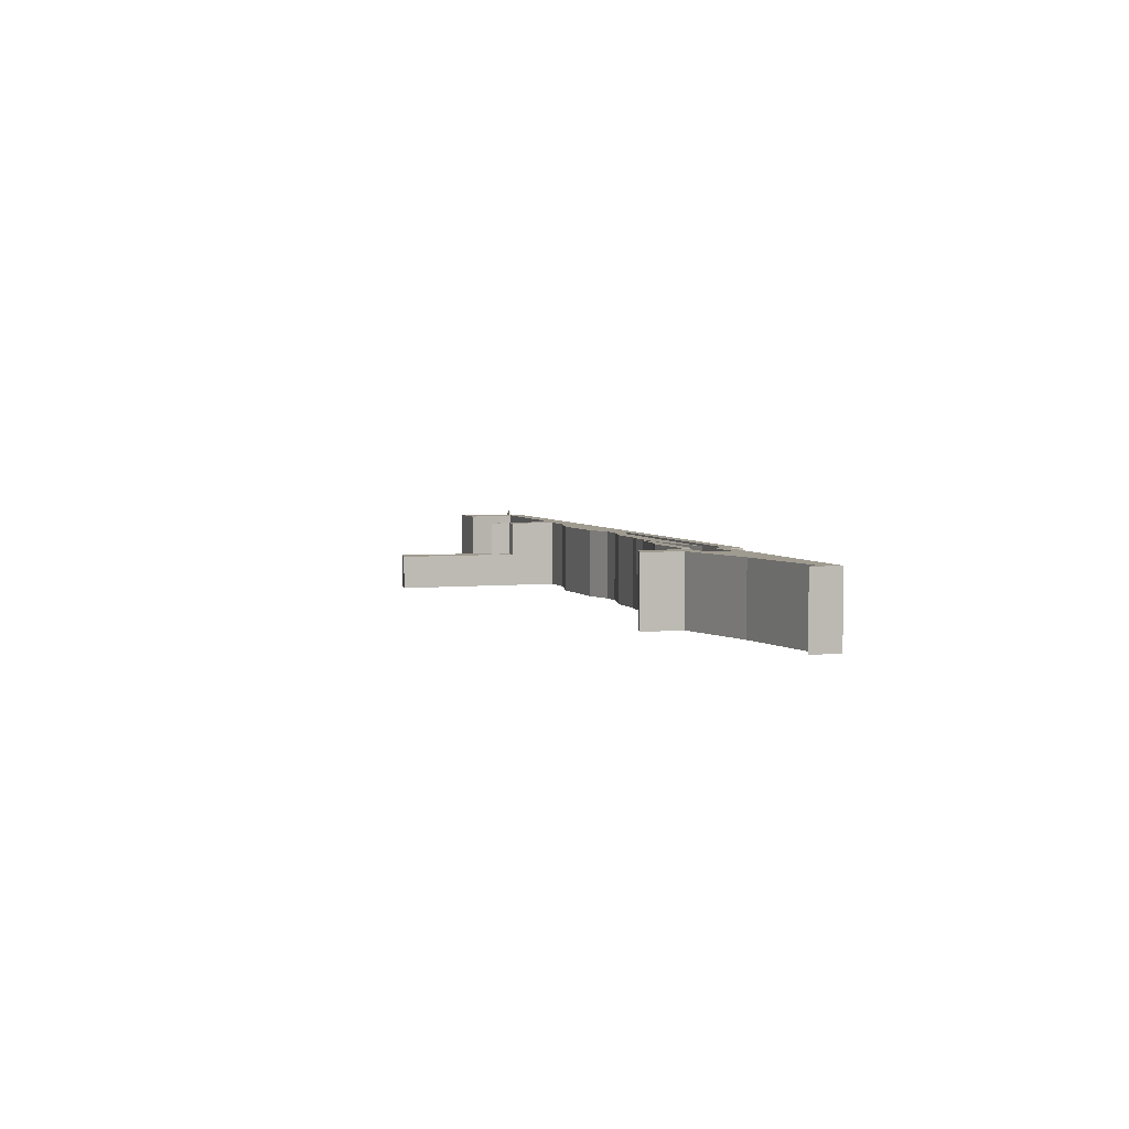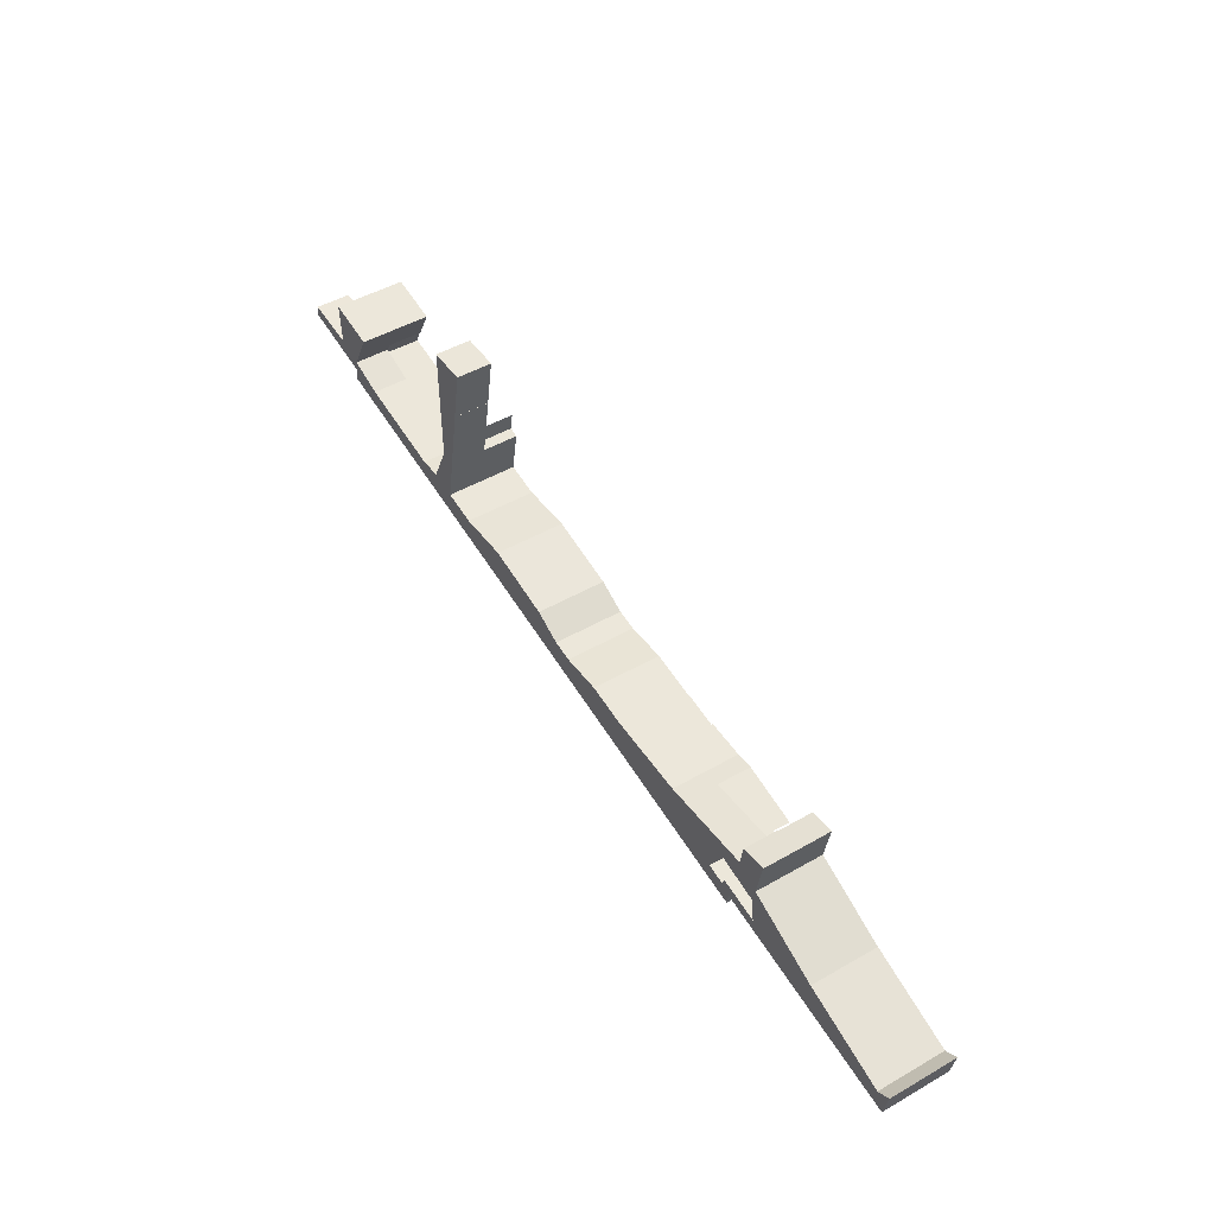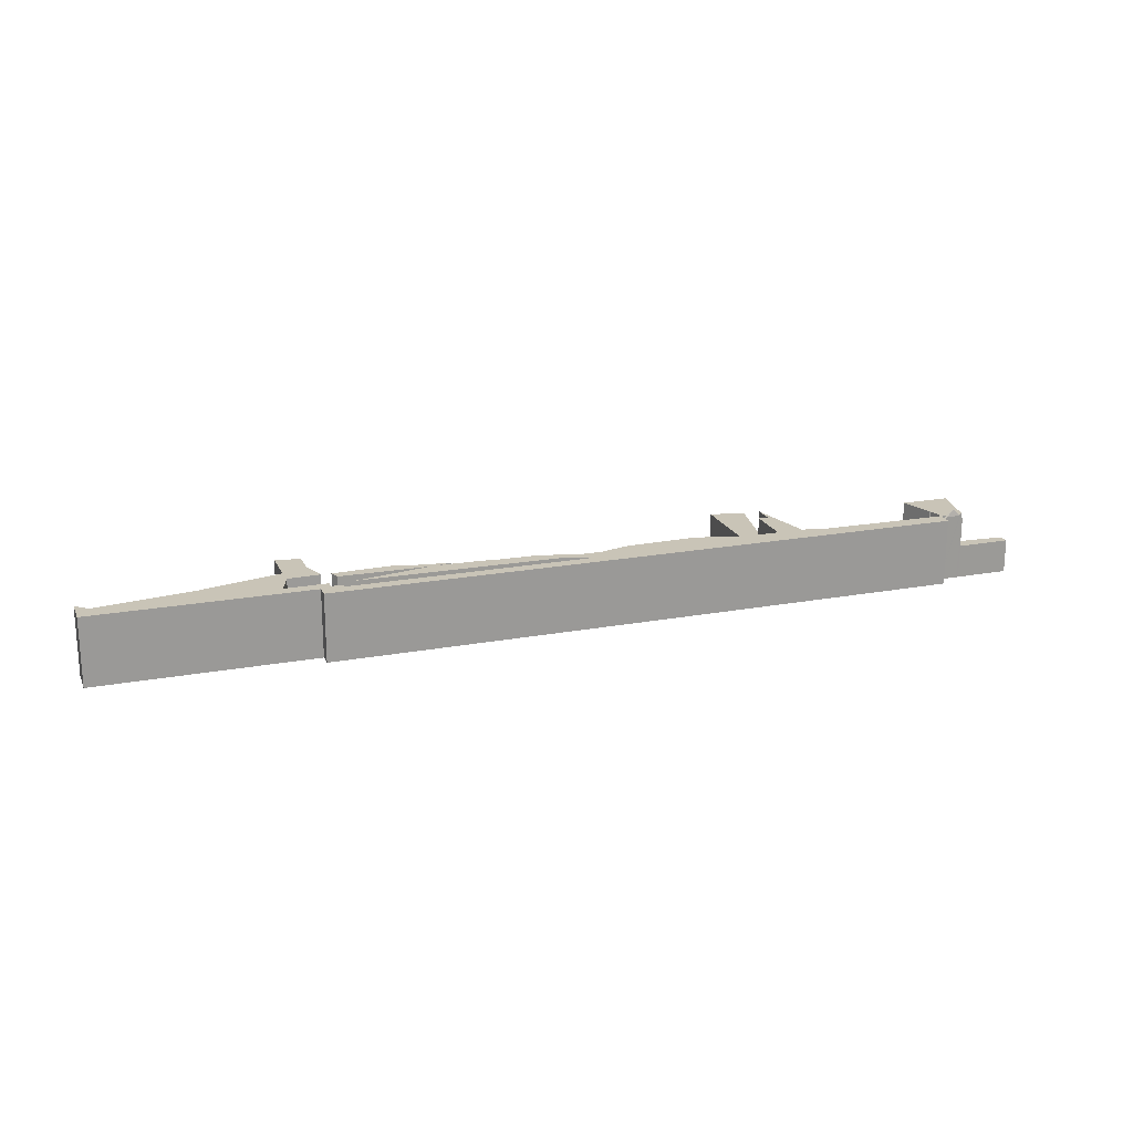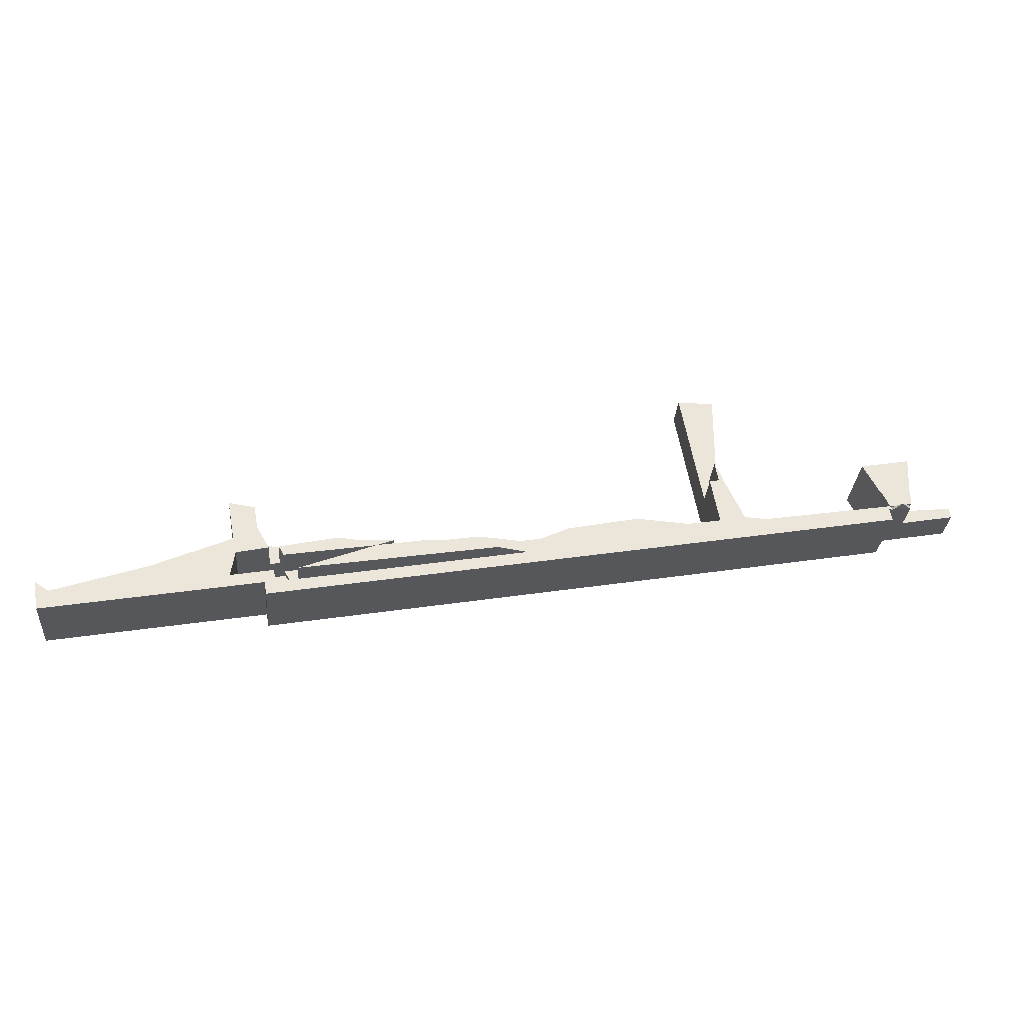
<metadata>
{"format":"obj","ext":"obj","renderer":"f3d","projection":"perspective","resolution":1024,"background":"white","views":[{"elev":4.2,"azim":81.5,"up":"+Y"},{"elev":47.8,"azim":57.2,"up":"+Z"},{"elev":19.9,"azim":171.2,"up":"+Y"},{"elev":-30.9,"azim":175.4,"up":"+Z"}]}
</metadata>
<code>
v  122.2 13.3 -14.87
v  118.1 13.3 -15.91
v  114.7 13.3 -14.61
v  136 13.3 -18.87
v  125.7 13.3 -14.55
v  137 13.3 -17.07
v  122.2 9.105e-16 -14.87
v  125.7 8.911e-16 -14.55
v  137 1.045e-15 -17.07
v  114.7 8.948e-16 -14.61
v  136 1.156e-15 -18.87
v  118.1 9.745e-16 -15.91
v  16.36 6.648 0.935
v  16.13 6.648 0.503
v  16.18 6.648 0.964
v  15.46 6.648 -0.795
v  14.8 6.648 -2.075
v  38.58 6.648 -6.012
v  34.7 6.648 -5.344
v  22.27 6.648 -3.082
v  16.16 6.648 -1.03
v  34.7 6.648 -5.327
v  14.8 1.271e-16 -2.075
v  16.18 -5.903e-17 0.964
v  16.36 -5.725e-17 0.935
v  15.46 4.868e-17 -0.795
v  22.27 1.887e-16 -3.082
v  16.16 6.307e-17 -1.03
v  34.7 3.272e-16 -5.344
v  34.7 3.262e-16 -5.327
v  38.58 3.681e-16 -6.012
v  16.13 -3.08e-17 0.503
v  50.32 13.33 6.188
v  48.7 13.33 2.592
v  48.7 13.33 2.617
v  48.7 13.33 2.295
v  89.97 13.33 -13.68
v  88.56 13.33 -16.1
v  86.01 13.33 -13
v  94.42 13.33 -15.26
v  98.2 13.33 -13.06
v  133 13.33 -21.65
v  103.7 13.33 -13.93
v  106.1 13.33 -14.32
v  109.1 13.33 -14.42
v  118.1 13.33 -15.91
v  141.1 13.33 -13.76
v  140.6 13.33 -17.76
v  138.9 13.33 -17.39
v  141.5 13.33 -13.08
v  144.3 13.33 -8.196
v  142.3 13.33 -8.488
v  145.2 13.33 -18.78
v  147.3 13.33 -7.76
v  145.9 13.33 -15.64
v  145.9 13.33 -15.74
v  147.4 13.33 -16.38
v  145.2 13.33 -18.88
v  145.4 13.33 -20.43
v  145.9 13.33 -23.79
v  161.1 13.33 -22.43
v  145.9 13.33 -23.81
v  145.6 13.33 -26.2
v  181.3 13.33 -32.59
v  161.5 13.33 -22.59
v  164.4 13.33 -23.59
v  179.6 13.33 -28.71
v  179.7 13.33 -28.64
v  182.4 13.33 -26.9
v  181.9 13.33 -29.48
v  181.9 13.33 -29.74
v  144.3 13.33 -23.52
v  137.4 13.33 -23.34
v  137.6 13.33 -22.3
v  137.3 13.33 -23.88
v  139.2 13.33 -25.05
v  139.3 13.33 -25.07
v  144.2 13.33 -25.94
v  14.8 13.33 -2.075
v  15.09 13.33 -2.769
v  14.53 13.33 -2.666
v  38.58 13.33 -6.012
v  15.07 13.33 -2.872
v  14.65 13.33 -5.217
v  16.22 13.33 -5.5
v  42.82 13.33 -10.29
v  40.56 13.33 -6.362
v  40.65 13.33 -6.355
v  44.75 13.33 -6.049
v  43.8 13.33 -10.47
v  44.87 13.33 -6.04
v  45.82 13.33 -3.943
v  47.22 13.33 -11.09
v  48.66 13.33 2.295
v  49.64 13.33 2.382
v  51.51 13.33 1.967
v  50.31 13.33 -4.686
v  49.88 13.33 -7.065
v  49.2 13.33 -11.44
v  49.98 13.33 -7.083
v  56.39 13.33 -8.203
v  73.32 13.33 -15.78
v  66.68 13.33 -7.498
v  80.39 13.33 -10.35
v  81.08 13.33 -17.17
v  102.9 13.33 -21.09
v  134.8 13.33 -24.43
v  120.6 13.33 -24.28
v  133.5 13.33 -26.61
v  138.8 13.33 -27.56
v  135.3 13.33 -23.52
v  139.2 13.33 -25.21
v  109.1 8.831e-16 -14.42
v  133 1.326e-15 -21.65
v  88.56 9.858e-16 -16.1
v  134.8 1.496e-15 -24.43
v  135.3 1.44e-15 -23.52
v  137.3 1.462e-15 -23.88
v  137.6 1.366e-15 -22.3
v  145.9 1.458e-15 -23.81
v  144.3 1.44e-15 -23.52
v  142.3 5.197e-16 -8.488
v  147.3 4.752e-16 -7.76
v  144.3 5.019e-16 -8.196
v  161.5 1.383e-15 -22.59
v  179.6 1.758e-15 -28.71
v  164.4 1.444e-15 -23.59
v  40.56 3.896e-16 -6.362
v  44.87 3.698e-16 -6.04
v  40.65 3.891e-16 -6.355
v  44.75 3.704e-16 -6.049
v  48.66 -1.405e-16 2.295
v  48.7 -1.405e-16 2.295
v  49.64 -1.459e-16 2.382
v  51.51 -1.204e-16 1.967
v  106.1 8.768e-16 -14.32
v  49.88 4.326e-16 -7.065
v  56.39 5.023e-16 -8.203
v  49.98 4.337e-16 -7.083
v  66.68 4.591e-16 -7.498
v  80.39 6.336e-16 -10.35
v  86.01 7.96e-16 -13
v  89.97 8.378e-16 -13.68
v  98.2 7.995e-16 -13.06
v  103.7 8.53e-16 -13.93
v  94.42 9.343e-16 -15.26
v  145.2 1.15e-15 -18.78
v  138.9 1.065e-15 -17.39
v  140.6 1.088e-15 -17.76
v  181.3 1.995e-15 -32.59
v  145.6 1.604e-15 -26.2
v  144.2 1.589e-15 -25.94
v  139.3 1.535e-15 -25.07
v  139.2 1.534e-15 -25.05
v  138.8 1.687e-15 -27.56
v  133.5 1.63e-15 -26.61
v  120.6 1.486e-15 -24.28
v  102.9 1.291e-15 -21.09
v  81.08 1.052e-15 -17.17
v  73.32 9.661e-16 -15.78
v  49.2 7.006e-16 -11.44
v  47.22 6.788e-16 -11.09
v  43.8 6.412e-16 -10.47
v  42.82 6.303e-16 -10.29
v  16.22 3.368e-16 -5.5
v  14.65 3.194e-16 -5.217
v  15.09 1.696e-16 -2.769
v  14.53 1.632e-16 -2.666
v  141.5 8.009e-16 -13.08
v  141.1 8.425e-16 -13.76
v  182.4 1.647e-15 -26.9
v  179.7 1.754e-15 -28.64
v  45.82 2.414e-16 -3.943
v  48.7 -1.602e-16 2.617
v  50.32 -3.789e-16 6.188
v  137.4 1.429e-15 -23.34
v  145.2 1.156e-15 -18.88
v  145.9 1.456e-15 -23.79
v  145.4 1.251e-15 -20.43
v  15.07 1.759e-16 -2.872
v  48.7 -1.587e-16 2.592
v  145.9 9.636e-16 -15.74
v  145.9 9.575e-16 -15.64
v  181.9 1.805e-15 -29.48
v  181.9 1.821e-15 -29.74
v  139.2 1.544e-15 -25.21
v  50.31 2.869e-16 -4.686
v  147.4 1.003e-15 -16.38
v  161.1 1.374e-15 -22.43
v  14.53 12.55 -2.666
v  12.54 14.55 -2.058
v  14.8 12.55 -2.075
v  13.89 13.16 -2.548
v  10.42 12.55 -1.349
v  11.15 13.21 -2.046
v  10.95 13.03 -2.01
v  10.45 12.55 -1.917
v  10.45 1.174e-16 -1.917
v  10.42 8.26e-17 -1.349
v  10.95 1.231e-16 -2.01
v  13.89 1.56e-16 -2.548
v  11.15 1.253e-16 -2.046
v  136 6.648 -18.87
v  133 6.648 -21.65
v  118.1 6.648 -15.91
v  133.5 6.648 -23.17
v  134.8 6.648 -24.43
v  135.3 6.648 -23.52
v  88.56 6.648 -16.1
v  94.42 6.648 -15.26
v  133.5 1.419e-15 -23.17
v  53.53 6.648 13.25
v  53.84 6.648 15.09
v  53.86 6.648 15.08
v  55.55 6.648 24.64
v  48.61 6.648 25.57
v  55.72 6.648 25.6
v  55.35 6.648 23.5
v  48.67 6.648 10.81
v  54.63 6.648 19.5
v  52.81 6.648 9.22
v  48.67 6.648 8.889
v  50.32 6.648 6.188
v  51.51 6.648 1.967
v  49.64 6.648 2.382
v  48.7 6.648 2.617
v  52.81 -5.646e-16 9.22
v  53.53 -8.111e-16 13.25
v  53.86 -9.235e-16 15.08
v  55.72 -1.567e-15 25.6
v  54.63 -1.194e-15 19.5
v  53.84 -9.238e-16 15.09
v  55.35 -1.439e-15 23.5
v  55.55 -1.508e-15 24.64
v  48.67 -5.443e-16 8.889
v  48.67 -6.622e-16 10.81
v  48.61 -1.566e-15 25.57
v  0 6.648 4.071e-16
v  10.42 6.648 -1.349
v  10.45 6.648 -1.917
v  10.32 6.648 0.926
v  0.362 6.648 2.017
v  0 0 0
v  0.362 -1.235e-16 2.017
v  10.32 -5.67e-17 0.926
v  109.1 6.648 -14.42
v  114.7 6.648 -14.61
v  16.36 13.31 0.935
v  19.08 13.31 7.332
v  19.65 13.31 7.23
v  16.03 13.31 7.882
v  10.95 13.31 8.796
v  10.06 13.31 8.958
v  16.18 13.31 0.964
v  10.37 13.31 1.927
v  14.8 13.31 -2.075
v  10.42 13.31 0.915
v  10.32 13.31 0.926
v  10.42 13.31 -1.349
v  10.42 -5.603e-17 0.915
v  10.06 -5.485e-16 8.958
v  10.37 -1.18e-16 1.927
v  19.65 -4.427e-16 7.23
v  16.03 -4.826e-16 7.882
v  10.95 -5.386e-16 8.796
v  19.08 -4.49e-16 7.332
v  125.7 6.648 -14.55
v  137.1 6.648 -16.98
v  137 6.648 -17.07
v  141.3 6.648 -13.13
v  138.9 6.648 -17.39
v  141.1 6.648 -13.76
v  141.5 6.648 -13.08
v  142.1 6.648 -8.509
v  142.3 6.648 -8.488
v  141.3 8.038e-16 -13.13
v  142.1 5.21e-16 -8.509
v  137.1 1.039e-15 -16.98
g defaultobject
f 1 2 3
f 2 1 4
f 4 1 5
f 4 5 6
f 7 5 1
f 5 7 8
f 8 6 5
f 6 8 9
f 10 1 3
f 1 10 7
f 9 4 6
f 4 9 11
f 11 2 4
f 2 11 12
f 12 3 2
f 3 12 10
f 8 11 9
f 11 8 12
f 12 8 7
f 12 7 10
f 13 14 15
f 16 15 14
f 17 15 16
f 18 17 19
f 20 19 17
f 21 20 17
f 16 21 17
f 18 19 22
f 23 15 17
f 15 23 24
f 24 13 15
f 13 24 25
f 26 21 16
f 21 26 20
f 20 26 27
f 27 26 28
f 27 19 20
f 19 27 29
f 30 18 22
f 18 30 31
f 25 14 13
f 14 25 16
f 16 25 26
f 26 25 32
f 29 22 19
f 22 29 30
f 31 17 18
f 17 31 23
f 30 29 31
f 31 29 23
f 27 23 29
f 28 23 27
f 26 23 28
f 23 26 24
f 32 24 26
f 25 24 32
f 33 34 35
f 34 33 36
f 37 38 39
f 38 37 40
f 40 37 41
f 40 41 42
f 42 41 43
f 42 43 44
f 42 44 45
f 42 45 46
f 47 48 49
f 48 47 50
f 51 50 52
f 50 51 48
f 48 51 53
f 53 51 54
f 53 54 55
f 53 55 56
f 53 56 57
f 53 57 58
f 58 57 59
f 59 57 60
f 60 57 61
f 60 61 62
f 62 61 63
f 63 61 64
f 64 61 65
f 64 65 66
f 64 66 67
f 64 67 68
f 64 68 69
f 64 69 70
f 64 70 71
f 72 73 74
f 73 72 75
f 75 72 76
f 76 72 77
f 77 72 78
f 78 72 62
f 78 62 63
f 79 80 81
f 80 79 82
f 80 82 83
f 83 82 84
f 84 82 85
f 85 82 86
f 86 82 87
f 86 87 88
f 86 88 89
f 86 89 90
f 90 89 91
f 90 91 92
f 90 92 93
f 93 92 94
f 93 94 36
f 93 36 95
f 95 36 33
f 93 95 96
f 93 96 97
f 93 97 98
f 93 98 99
f 99 98 100
f 99 100 101
f 99 101 102
f 102 101 103
f 102 103 104
f 102 104 105
f 105 104 39
f 105 39 38
f 105 38 106
f 106 38 107
f 106 107 108
f 108 107 109
f 109 107 110
f 110 107 111
f 110 111 75
f 110 75 76
f 110 76 112
f 113 46 45
f 46 113 12
f 12 42 46
f 42 12 114
f 115 107 38
f 107 115 116
f 117 75 111
f 75 117 118
f 119 72 74
f 72 119 62
f 62 119 120
f 120 119 121
f 122 51 52
f 51 122 54
f 54 122 123
f 123 122 124
f 125 66 65
f 66 125 67
f 67 125 126
f 126 125 127
f 23 82 79
f 82 23 31
f 82 31 87
f 87 31 128
f 128 88 87
f 88 128 89
f 89 128 91
f 91 128 129
f 129 128 130
f 129 130 131
f 132 36 94
f 36 132 133
f 134 96 95
f 96 134 135
f 136 45 44
f 45 136 113
f 137 100 98
f 100 137 101
f 101 137 138
f 138 137 139
f 138 103 101
f 103 138 140
f 140 104 103
f 104 140 141
f 142 37 39
f 37 142 143
f 143 41 37
f 41 143 144
f 144 43 41
f 43 144 44
f 44 144 136
f 136 144 145
f 114 40 42
f 40 114 146
f 146 38 40
f 38 146 115
f 147 48 53
f 48 147 49
f 49 147 148
f 148 147 149
f 150 63 64
f 63 150 151
f 63 151 78
f 78 151 77
f 77 151 152
f 77 152 153
f 77 153 76
f 76 153 154
f 155 109 110
f 109 155 156
f 109 156 108
f 108 156 157
f 108 157 106
f 106 157 158
f 106 158 105
f 105 158 159
f 105 159 102
f 102 159 160
f 102 160 99
f 99 160 161
f 99 161 93
f 93 161 162
f 93 162 90
f 90 162 163
f 90 163 86
f 86 163 85
f 85 163 164
f 85 164 165
f 85 165 84
f 84 165 166
f 167 81 80
f 81 167 168
f 116 111 107
f 111 116 117
f 148 47 49
f 47 148 50
f 50 148 169
f 169 148 170
f 126 68 67
f 68 126 69
f 69 126 171
f 171 126 172
f 168 79 81
f 79 168 23
f 129 92 91
f 92 129 94
f 94 129 132
f 132 129 173
f 174 33 35
f 33 174 175
f 118 73 75
f 73 118 74
f 74 118 119
f 119 118 176
f 120 60 62
f 60 120 59
f 59 120 58
f 58 120 53
f 53 120 177
f 53 177 147
f 177 120 178
f 177 178 179
f 169 52 50
f 52 169 122
f 166 83 84
f 83 166 80
f 80 166 167
f 167 166 180
f 133 34 36
f 34 133 35
f 35 133 174
f 174 133 181
f 123 55 54
f 55 123 56
f 56 123 182
f 182 123 183
f 171 70 69
f 70 171 71
f 71 171 64
f 64 171 184
f 64 184 150
f 150 184 185
f 154 112 76
f 112 154 110
f 110 154 155
f 155 154 186
f 175 95 33
f 95 175 134
f 135 97 96
f 97 135 98
f 98 135 137
f 137 135 187
f 182 57 56
f 57 182 61
f 61 182 188
f 61 188 189
f 61 189 65
f 65 189 125
f 141 39 104
f 39 141 142
f 181 175 174
f 175 181 133
f 149 170 148
f 170 149 169
f 167 23 168
f 23 167 31
f 31 167 180
f 31 180 166
f 31 166 165
f 31 165 164
f 31 164 128
f 128 164 130
f 130 164 131
f 131 164 163
f 131 163 129
f 129 163 173
f 173 163 162
f 173 162 132
f 132 162 133
f 133 162 134
f 133 134 175
f 134 162 135
f 135 162 187
f 187 162 137
f 137 162 161
f 137 161 139
f 139 161 138
f 138 161 160
f 138 160 140
f 140 160 141
f 141 160 159
f 141 159 142
f 142 159 115
f 115 159 158
f 115 158 116
f 116 158 157
f 116 157 156
f 116 156 155
f 116 155 117
f 117 155 118
f 118 155 154
f 154 155 186
f 176 121 119
f 121 176 118
f 121 118 154
f 121 154 153
f 121 153 152
f 121 152 120
f 120 152 151
f 169 124 122
f 124 169 149
f 124 149 147
f 124 147 123
f 123 147 183
f 183 147 182
f 182 147 188
f 188 147 177
f 188 177 179
f 188 179 178
f 188 178 189
f 189 178 120
f 189 120 151
f 189 151 150
f 189 150 125
f 125 150 127
f 127 150 126
f 126 150 172
f 172 150 171
f 171 150 184
f 184 150 185
f 115 143 142
f 143 115 146
f 143 146 144
f 144 146 114
f 144 114 145
f 145 114 136
f 136 114 113
f 113 114 12
f 190 191 192
f 191 190 193
f 194 192 191
f 193 195 191
f 196 194 191
f 194 196 197
f 198 194 197
f 194 198 199
f 199 192 194
f 192 199 23
f 23 190 192
f 190 23 168
f 190 195 193
f 195 190 168
f 195 168 196
f 196 168 197
f 197 168 200
f 197 200 198
f 200 168 201
f 200 201 202
f 199 168 23
f 168 199 201
f 201 199 202
f 202 199 200
f 200 199 198
f 203 204 205
f 204 203 206
f 207 206 208
f 206 207 209
f 206 209 204
f 204 209 210
f 146 204 210
f 204 146 114
f 12 203 205
f 203 12 11
f 211 208 206
f 208 211 117
f 115 210 209
f 210 115 146
f 114 205 204
f 205 114 12
f 116 209 207
f 209 116 115
f 11 206 203
f 206 11 211
f 117 207 208
f 207 117 116
f 116 146 115
f 146 116 211
f 146 211 114
f 211 116 117
f 114 11 12
f 11 114 211
f 212 213 214
f 215 216 217
f 216 215 218
f 216 218 219
f 219 218 220
f 219 220 213
f 219 213 212
f 219 212 221
f 219 221 222
f 222 221 223
f 223 221 224
f 223 224 225
f 226 222 223
f 221 135 224
f 135 221 212
f 135 212 227
f 227 212 214
f 227 214 228
f 228 214 229
f 230 215 217
f 215 230 218
f 218 230 220
f 220 230 213
f 213 230 231
f 213 231 232
f 231 230 233
f 233 230 234
f 135 225 224
f 225 135 134
f 134 223 225
f 223 134 175
f 174 222 226
f 222 174 235
f 222 235 219
f 219 235 216
f 216 235 236
f 216 236 237
f 175 226 223
f 226 175 174
f 237 217 216
f 217 237 230
f 232 214 213
f 214 232 229
f 174 175 235
f 236 230 237
f 230 236 234
f 234 236 233
f 233 236 231
f 231 236 232
f 232 236 229
f 229 236 228
f 228 236 227
f 227 236 235
f 227 235 175
f 227 175 135
f 135 175 134
f 238 239 240
f 239 238 241
f 241 238 242
f 243 242 238
f 242 243 244
f 244 241 242
f 241 244 245
f 245 239 241
f 239 245 240
f 240 245 198
f 198 245 199
f 198 238 240
f 238 198 243
f 198 244 243
f 244 198 245
f 245 198 199
f 246 247 205
f 12 246 205
f 246 12 113
f 10 205 247
f 205 10 12
f 113 247 246
f 247 113 10
f 113 12 10
f 248 249 250
f 249 248 251
f 251 248 252
f 252 248 253
f 253 248 254
f 253 254 255
f 255 254 256
f 255 256 257
f 257 256 258
f 258 256 259
f 23 259 256
f 259 23 199
f 25 254 248
f 254 25 24
f 199 258 259
f 258 199 245
f 260 255 257
f 255 260 253
f 253 260 261
f 261 260 262
f 245 257 258
f 257 245 260
f 261 252 253
f 252 261 251
f 251 261 249
f 249 261 250
f 250 261 263
f 263 261 264
f 264 261 265
f 263 264 266
f 263 248 250
f 248 263 25
f 24 256 254
f 256 24 23
f 266 25 263
f 25 266 264
f 25 264 265
f 25 265 261
f 25 261 24
f 24 261 262
f 24 262 23
f 23 262 260
f 23 260 199
f 199 260 245
f 267 268 269
f 268 267 270
f 268 270 271
f 271 270 272
f 272 270 273
f 273 270 274
f 273 274 275
f 276 274 270
f 274 276 277
f 277 275 274
f 275 277 122
f 8 270 267
f 270 8 276
f 122 273 275
f 273 122 169
f 169 272 273
f 272 169 271
f 271 169 148
f 148 169 170
f 278 269 268
f 269 278 9
f 148 268 271
f 268 148 278
f 9 267 269
f 267 9 8
f 277 169 122
f 169 277 276
f 169 276 170
f 170 276 8
f 170 8 278
f 170 278 148
f 278 8 9

</code>
